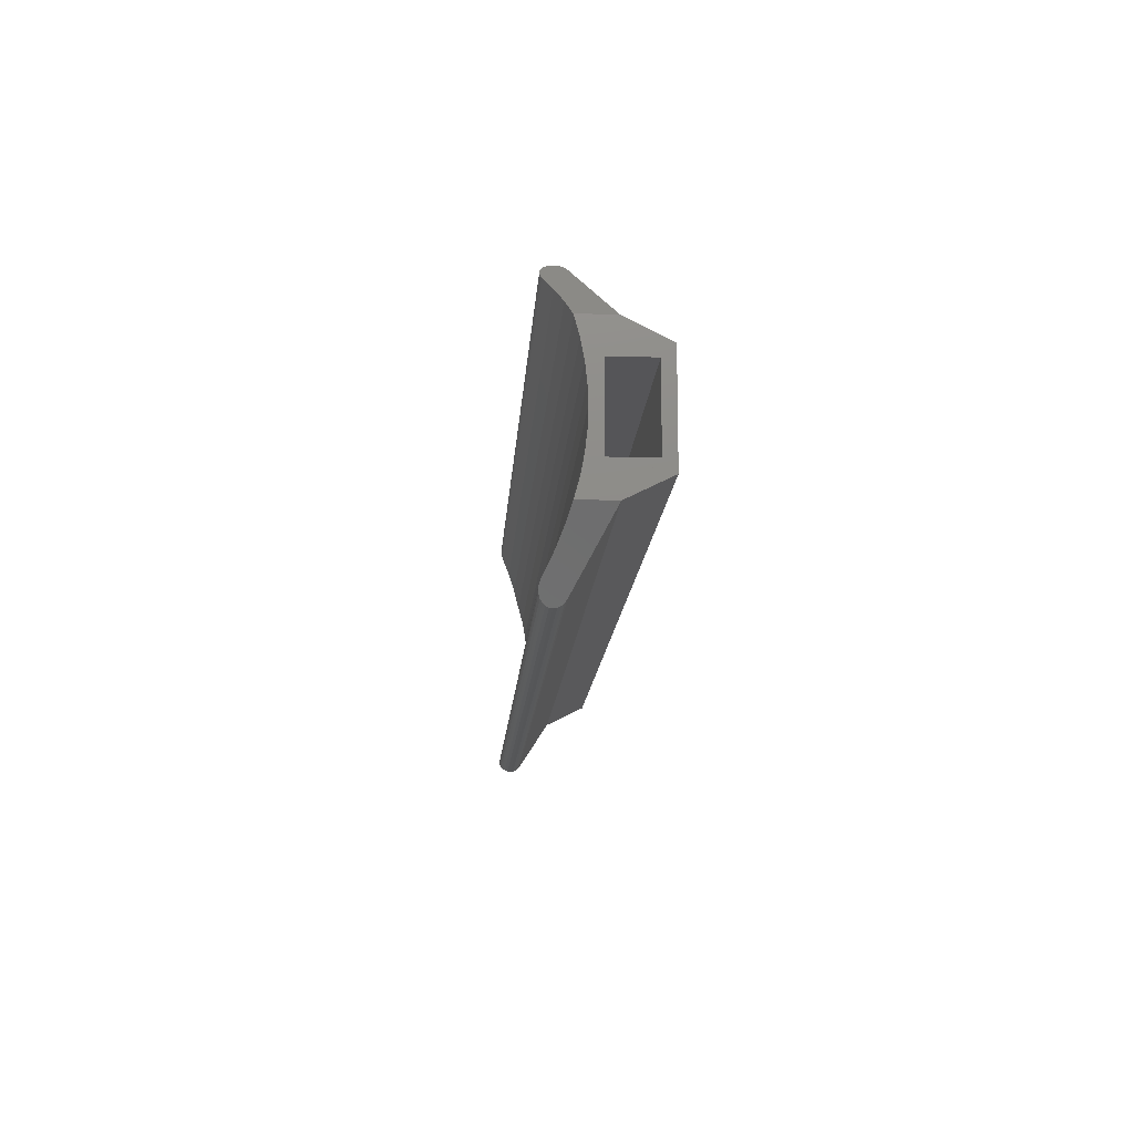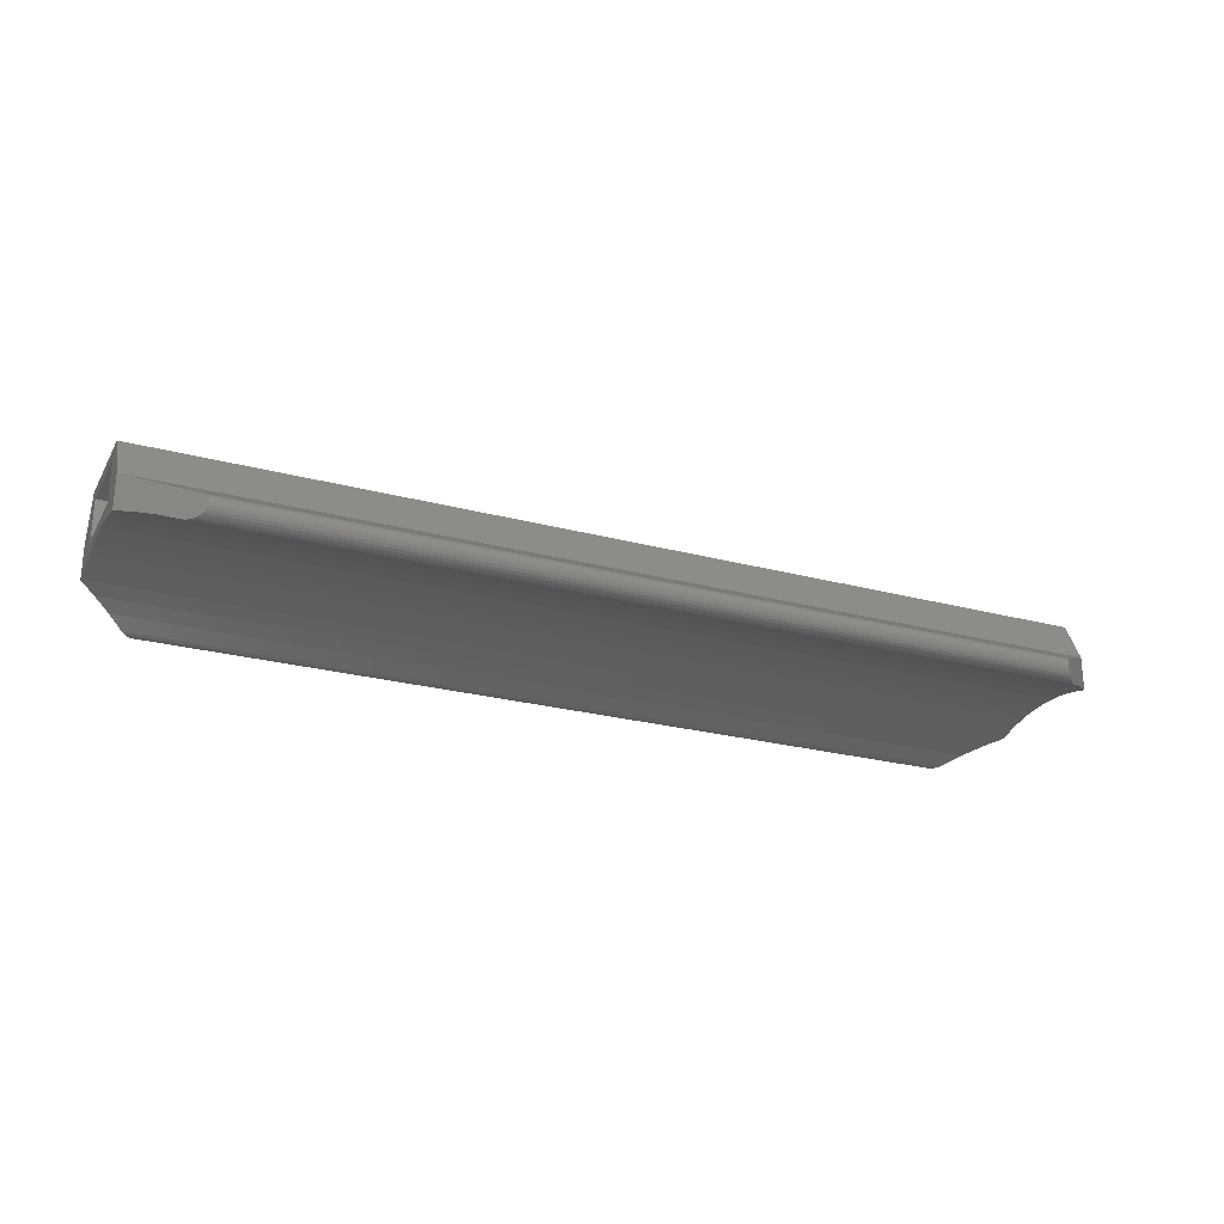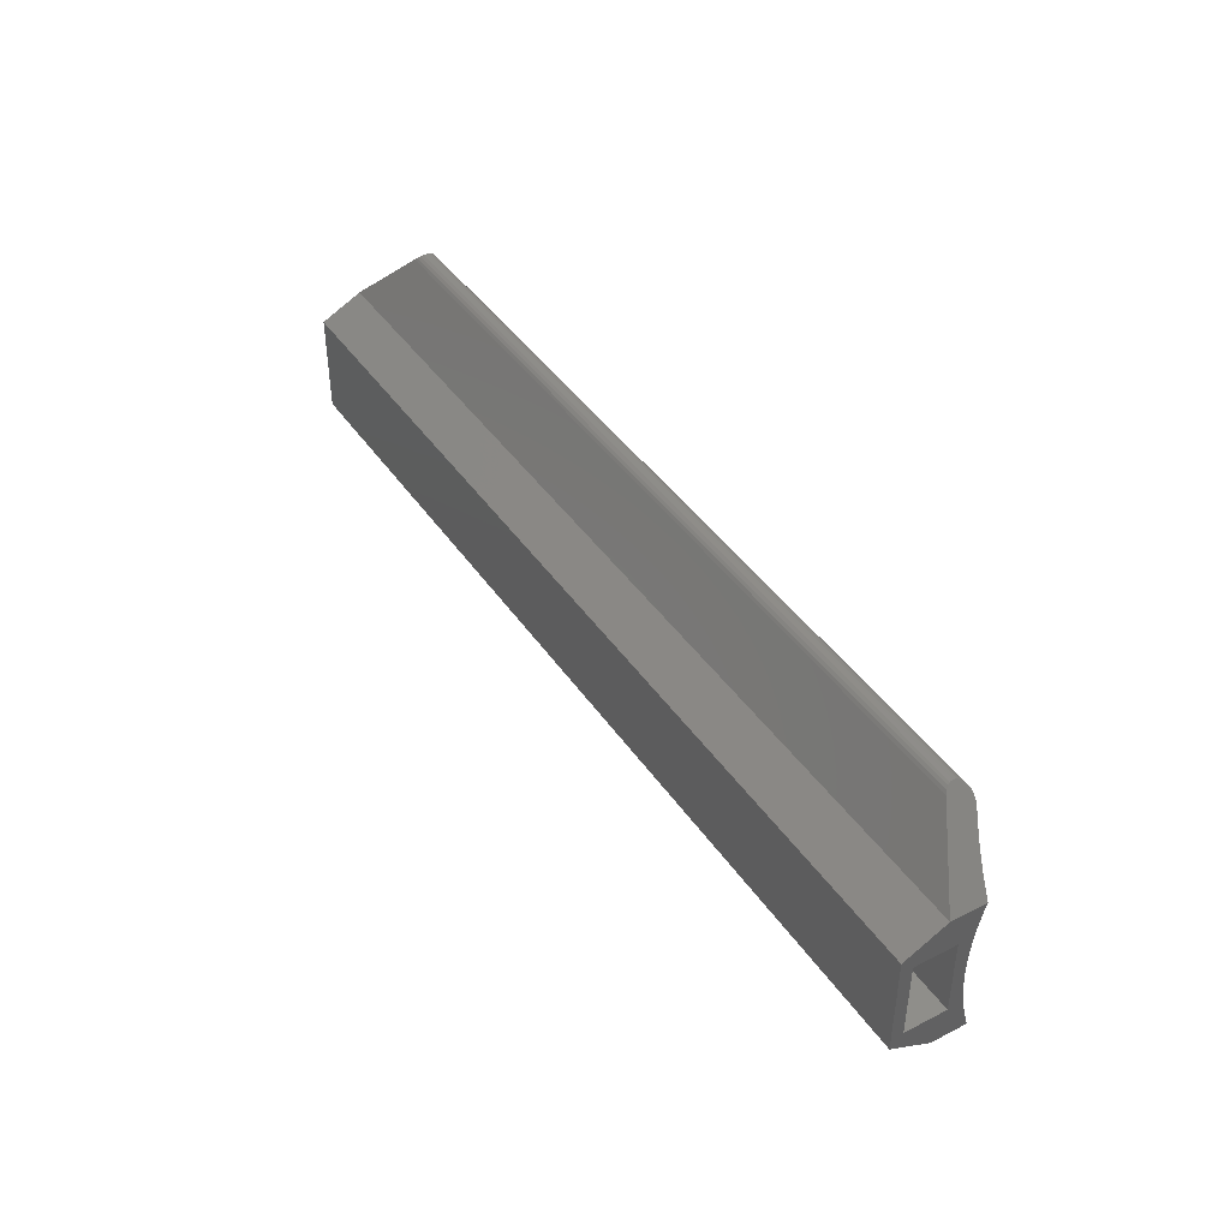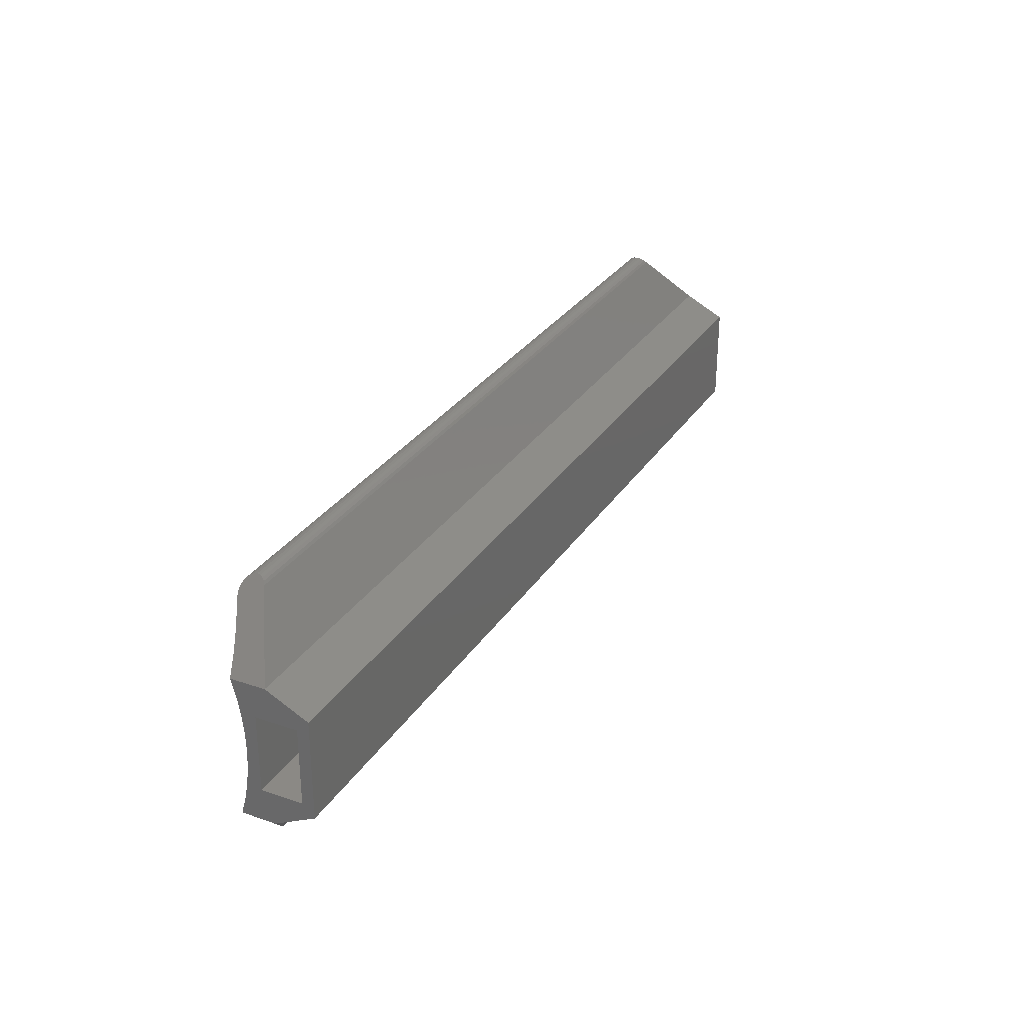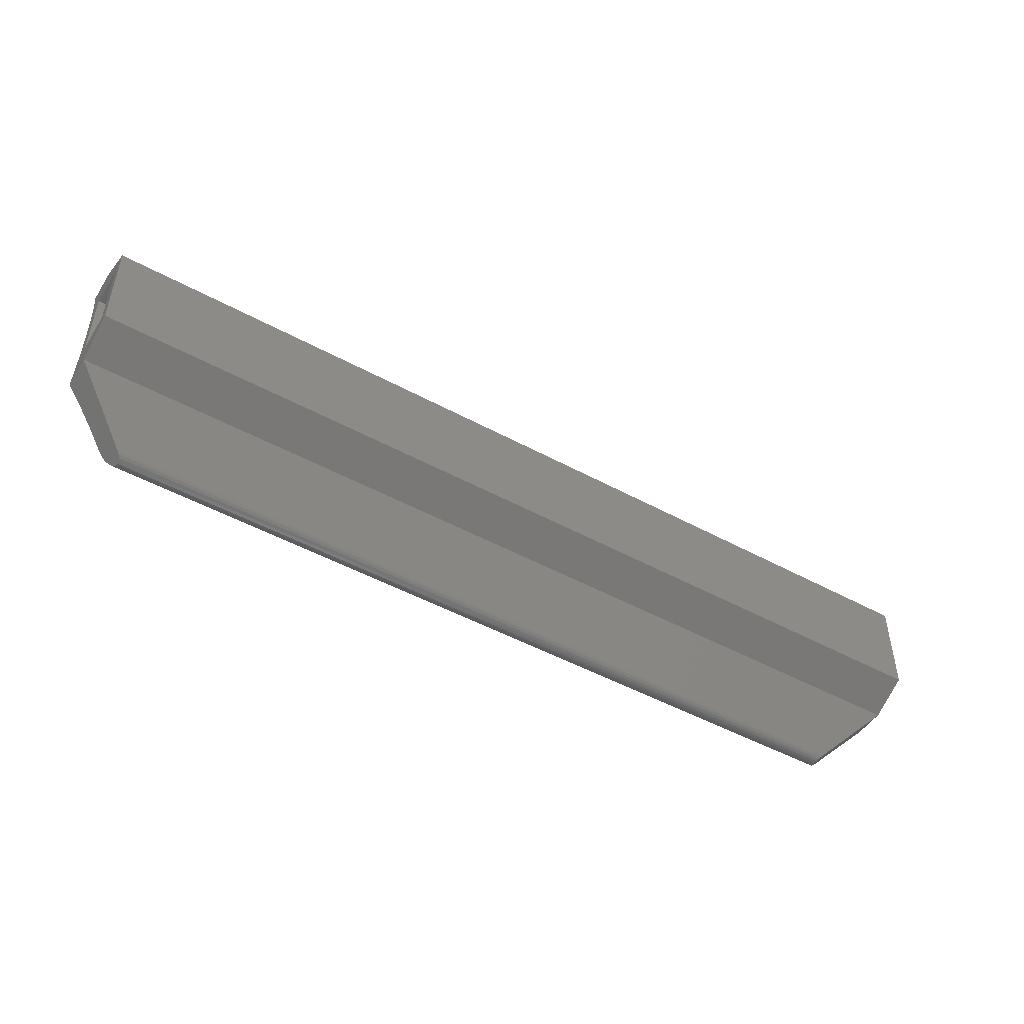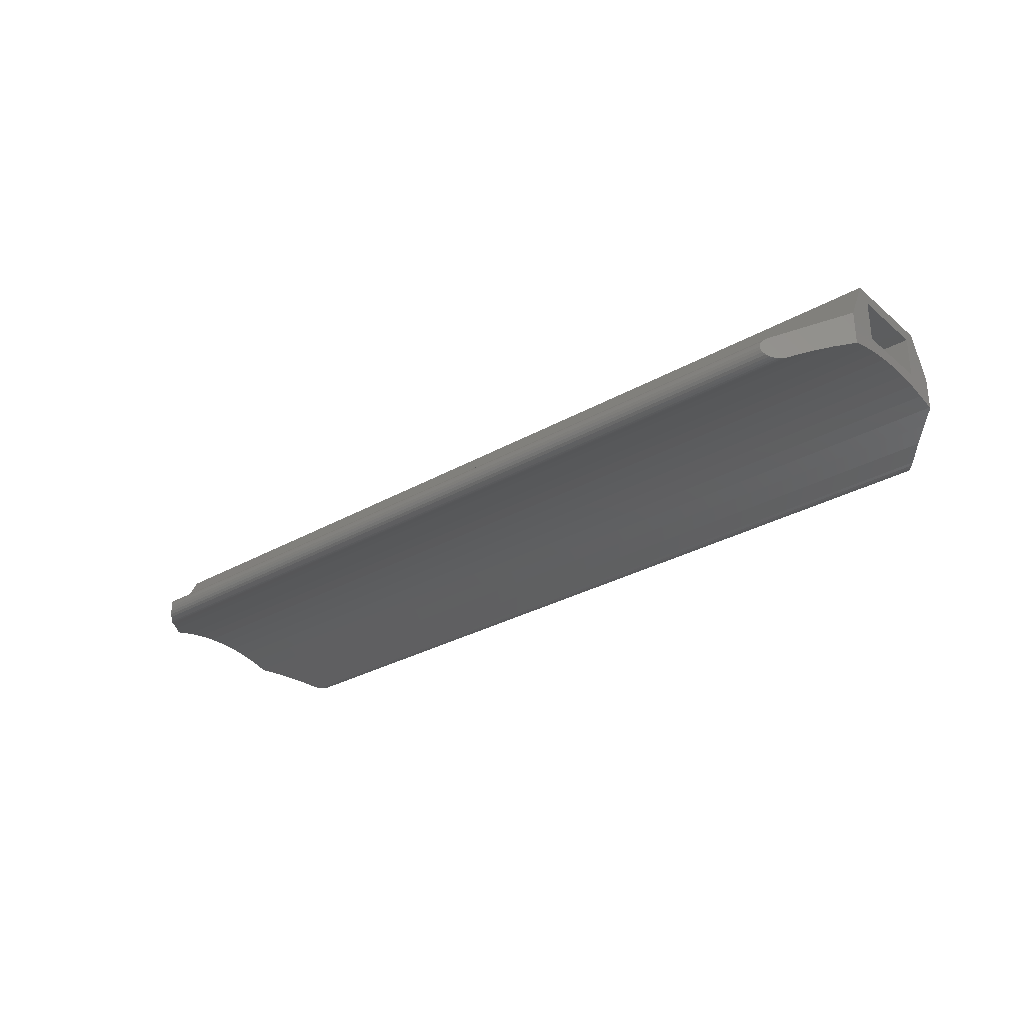
<metadata>
{"format":"stl","ext":"stl","renderer":"f3d","projection":"perspective","resolution":1024,"background":"white","views":[{"elev":-14.3,"azim":-93.8,"up":"+Y"},{"elev":-24.9,"azim":-23.5,"up":"+Z"},{"elev":42.1,"azim":58.5,"up":"+Y"},{"elev":29.4,"azim":-63.3,"up":"+Y"},{"elev":-48.4,"azim":-31.4,"up":"+Y"},{"elev":-30.2,"azim":-140.3,"up":"+Z"}]}
</metadata>
<code>
# stl→obj: 98 verts, 196 faces
v -300 -99.64 -1.066
v -334.9 -99.74 -0.9862
v -335 -99.64 -1.066
v -300.1 -99.74 -0.9862
v -334.8 -88.41 -0.5033
v -300.2 -88.46 -0.3827
v -300.2 -88.41 -0.5033
v -334.8 -88.46 -0.3827
v -335 -88.64 -1.066
v -299.9 -88.76 -1.116
v -335.1 -88.76 -1.116
v -300 -88.64 -1.066
v -297.5 -94.14 0.2741
v -337.5 -94.89 0.2461
v -337.5 -94.14 0.2741
v -297.5 -94.89 0.2461
v -335 -99.64 -0.1996
v -297.5 -97.14 1.274
v -337.5 -97.14 1.274
v -300 -99.64 -0.1996
v -334.9 -88.54 -0.2791
v -300.1 -88.54 -0.2791
v -335.3 -88.89 -1.133
v -299.6 -89.02 -1.116
v -335.4 -89.02 -1.116
v -299.8 -88.89 -1.133
v -335.5 -89.14 -1.066
v -336.2 -89.8 -0.7162
v -334.9 -88.54 -0.9862
v -334.8 -88.46 -0.8827
v -334.8 -88.41 -0.7621
v -334.8 -88.39 -0.6327
v -336.8 -90.49 -0.4172
v -337.5 -91.14 -0.1886
v -335 -88.64 -0.1996
v -337.5 -91.14 1.274
v -337.5 -95.63 0.1624
v -297.5 -95.63 0.1624
v -300 -88.64 -0.1996
v -299.9 -99.52 -1.116
v -335.1 -99.52 -1.116
v -337.5 -96.37 0.02335
v -297.5 -96.37 0.02335
v -297.5 -91.92 0.02335
v -337.5 -92.65 0.1624
v -337.5 -91.92 0.02335
v -297.5 -92.65 0.1624
v -337.5 -93.39 0.2461
v -297.5 -93.39 0.2461
v -300.1 -88.54 -0.9862
v -300.2 -88.46 -0.8827
v -299.5 -89.14 -1.066
v -299.8 -99.39 -1.133
v -335.3 -99.39 -1.133
v -337.5 -91.19 -0.1702
v -297.5 -91.19 -0.1702
v -298.2 -90.49 -0.4172
v -297.5 -91.14 -0.1886
v -300.2 -99.87 -0.5033
v -334.8 -99.82 -0.3827
v -334.8 -99.87 -0.5033
v -300.2 -99.82 -0.3827
v -337.5 -97.09 -0.1702
v -297.5 -97.09 -0.1702
v -337.5 -97.14 -0.1886
v -336.8 -97.79 -0.4172
v -298.2 -97.79 -0.4172
v -297.5 -97.14 -0.1886
v -297.5 -96.27 3.024
v -297.5 -95.77 0.7741
v -297.5 -92.52 0.7741
v -297.5 -92.52 2.524
v -297.5 -92.02 3.024
v -297.5 -91.14 1.274
v -297.5 -95.77 2.524
v -300.3 -99.89 -0.6327
v -334.8 -99.87 -0.7621
v -300.2 -99.87 -0.7621
v -334.8 -99.89 -0.6327
v -298.8 -98.48 -0.7162
v -335.5 -99.14 -1.066
v -336.2 -98.48 -0.7162
v -299.5 -99.14 -1.066
v -334.8 -99.82 -0.8827
v -300.2 -99.82 -0.8827
v -300.2 -88.41 -0.7621
v -335.4 -99.26 -1.116
v -334.9 -99.74 -0.2791
v -298.8 -89.8 -0.7162
v -300.3 -88.39 -0.6327
v -299.6 -99.26 -1.116
v -300.1 -99.74 -0.2791
v -337.5 -92.02 3.024
v -337.5 -95.77 2.524
v -337.5 -96.27 3.024
v -337.5 -92.52 2.524
v -337.5 -92.52 0.7741
v -337.5 -95.77 0.7741
f 1 2 3
f 2 1 4
f 5 6 7
f 6 5 8
f 9 10 11
f 10 9 12
f 13 14 15
f 14 13 16
f 17 18 19
f 18 17 20
f 21 6 8
f 6 21 22
f 23 24 25
f 24 23 26
f 25 11 23
f 11 25 27
f 11 27 9
f 9 27 28
f 9 28 29
f 29 28 30
f 30 28 31
f 31 28 32
f 32 28 33
f 32 33 5
f 5 33 8
f 8 33 34
f 8 34 21
f 21 34 35
f 35 34 36
f 16 37 14
f 37 16 38
f 39 21 35
f 21 39 22
f 40 3 41
f 3 40 1
f 38 42 37
f 42 38 43
f 11 26 23
f 26 11 10
f 44 45 46
f 45 44 47
f 47 48 45
f 48 47 49
f 30 50 29
f 50 30 51
f 25 52 27
f 52 25 24
f 53 41 54
f 41 53 40
f 33 55 34
f 55 33 56
f 56 33 57
f 56 57 58
f 59 60 61
f 60 59 62
f 43 63 42
f 63 43 64
f 64 65 63
f 65 64 66
f 66 64 67
f 67 64 68
f 64 18 68
f 18 64 69
f 69 64 43
f 69 43 38
f 69 38 70
f 70 38 71
f 71 38 16
f 71 16 13
f 71 13 49
f 71 49 47
f 71 47 44
f 71 44 72
f 72 44 73
f 73 44 74
f 74 44 56
f 74 56 58
f 69 75 73
f 75 69 70
f 73 75 72
f 56 46 55
f 46 56 44
f 76 77 78
f 77 76 79
f 80 81 82
f 81 80 83
f 78 84 85
f 84 78 77
f 29 12 9
f 12 29 50
f 59 79 76
f 79 59 61
f 31 51 30
f 51 31 86
f 41 87 54
f 87 41 3
f 87 3 81
f 81 3 2
f 81 2 82
f 82 2 84
f 82 84 77
f 82 77 79
f 82 79 66
f 66 79 61
f 66 61 60
f 66 60 65
f 65 60 88
f 65 88 17
f 65 17 19
f 10 24 26
f 24 10 12
f 24 12 52
f 52 12 50
f 52 50 89
f 89 50 51
f 89 51 86
f 89 86 90
f 89 90 57
f 57 90 7
f 57 7 6
f 57 6 58
f 58 6 22
f 58 22 39
f 58 39 74
f 49 15 48
f 15 49 13
f 74 35 36
f 35 74 39
f 85 2 4
f 2 85 84
f 83 87 81
f 87 83 91
f 92 60 62
f 60 92 88
f 32 86 31
f 86 32 90
f 91 54 87
f 54 91 53
f 5 90 32
f 90 5 7
f 67 82 66
f 82 67 80
f 27 89 28
f 89 27 52
f 88 20 17
f 20 88 92
f 91 40 53
f 40 91 83
f 40 83 1
f 1 83 80
f 1 80 4
f 4 80 85
f 85 80 78
f 78 80 76
f 76 80 67
f 76 67 59
f 59 67 62
f 62 67 68
f 62 68 92
f 92 68 20
f 20 68 18
f 28 57 33
f 57 28 89
f 93 94 95
f 94 93 96
f 96 93 97
f 95 65 19
f 65 95 63
f 63 95 42
f 42 95 37
f 37 95 98
f 98 95 94
f 37 98 97
f 37 97 14
f 14 97 15
f 15 97 48
f 48 97 45
f 45 97 46
f 46 97 93
f 46 93 36
f 46 36 55
f 55 36 34
f 69 19 18
f 19 69 95
f 72 94 96
f 94 72 75
f 93 74 36
f 74 93 73
f 94 70 98
f 70 94 75
f 72 97 71
f 97 72 96
f 69 93 95
f 93 69 73
f 70 97 98
f 97 70 71

</code>
